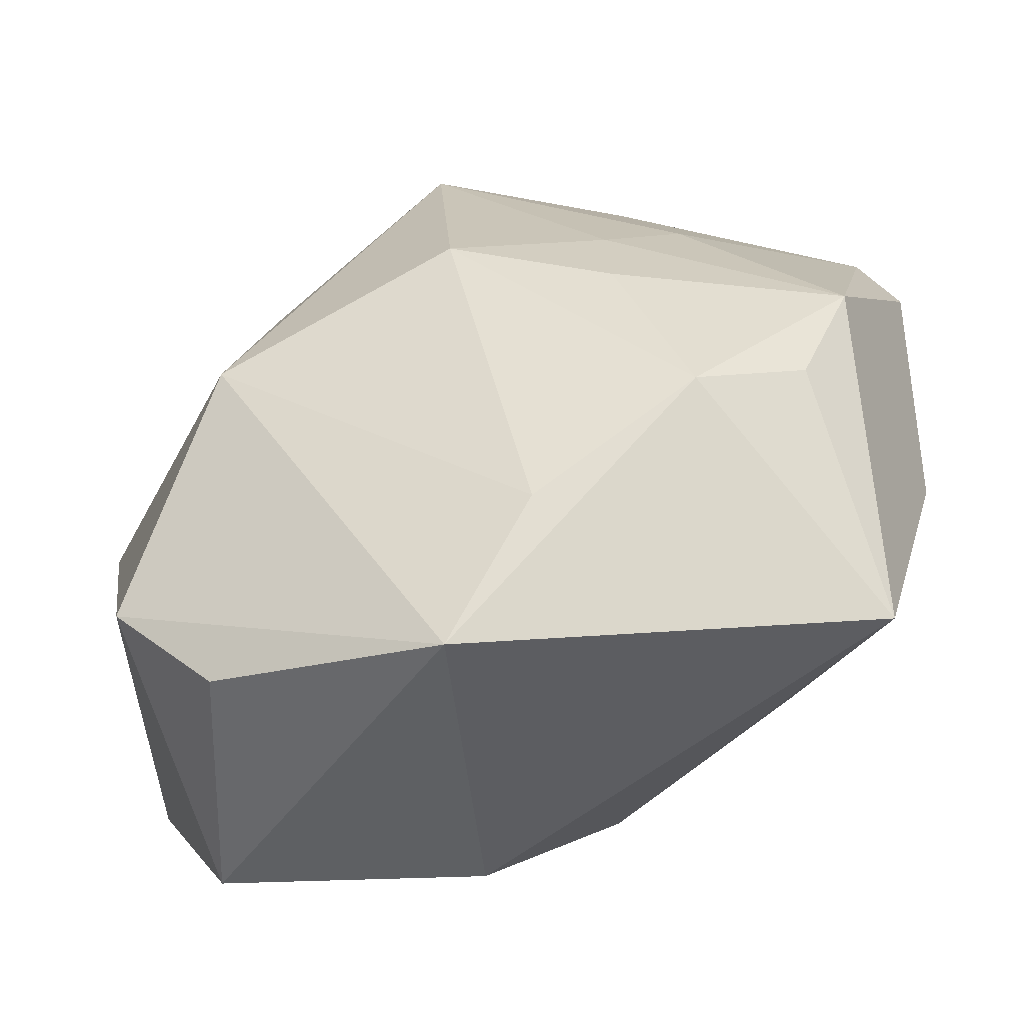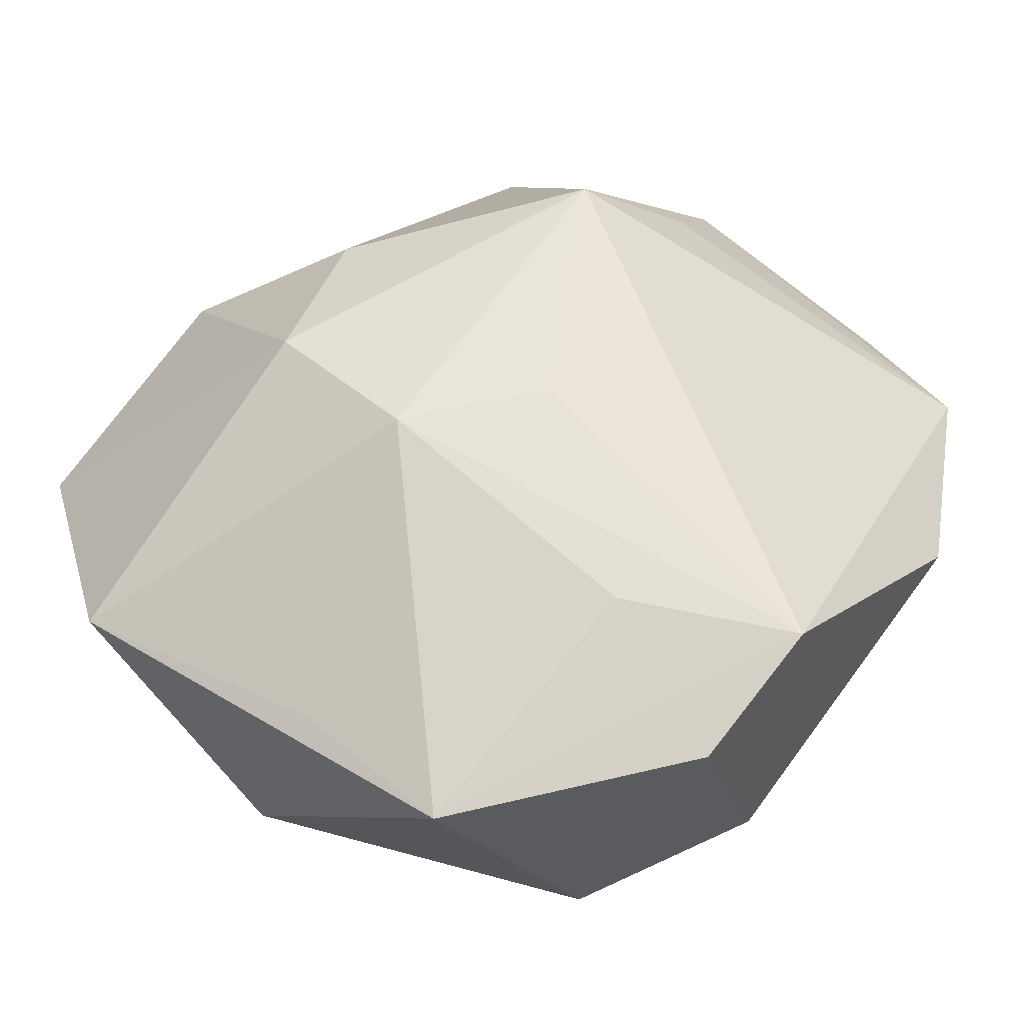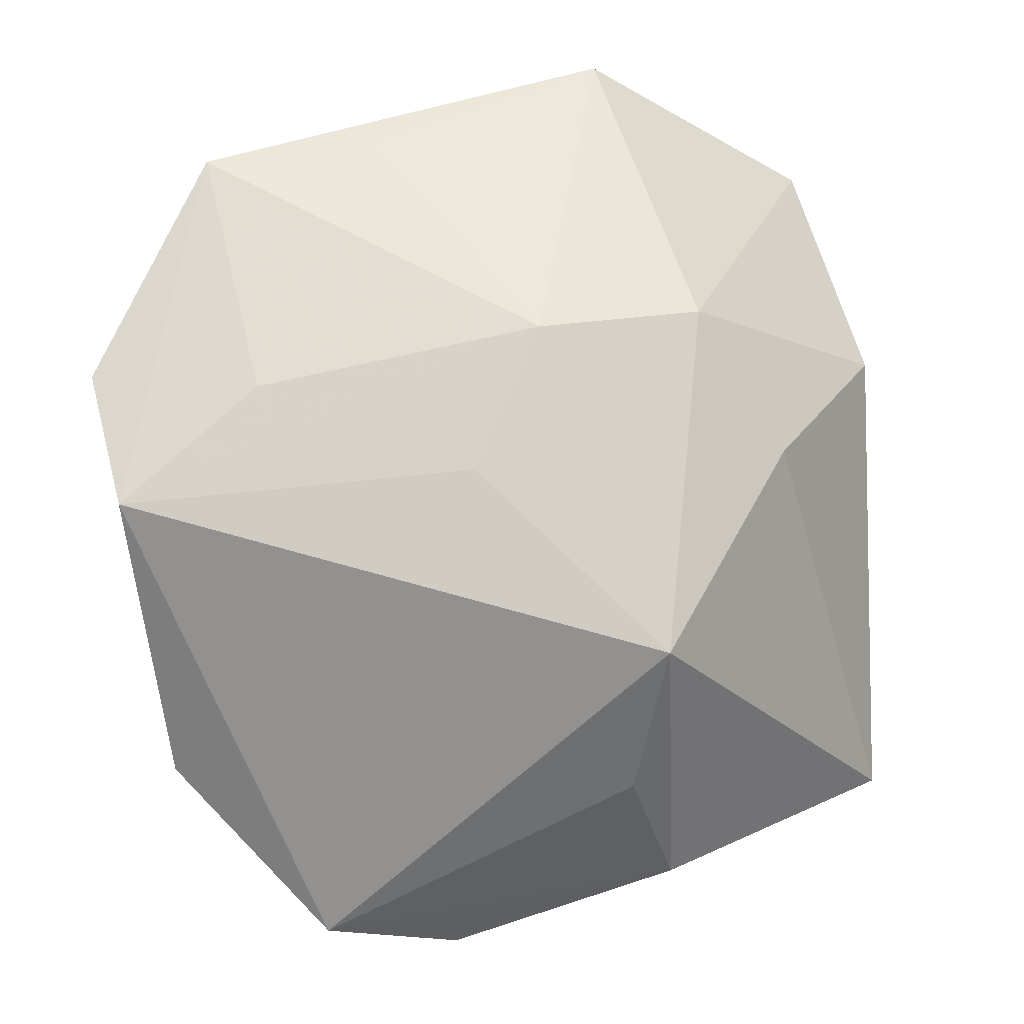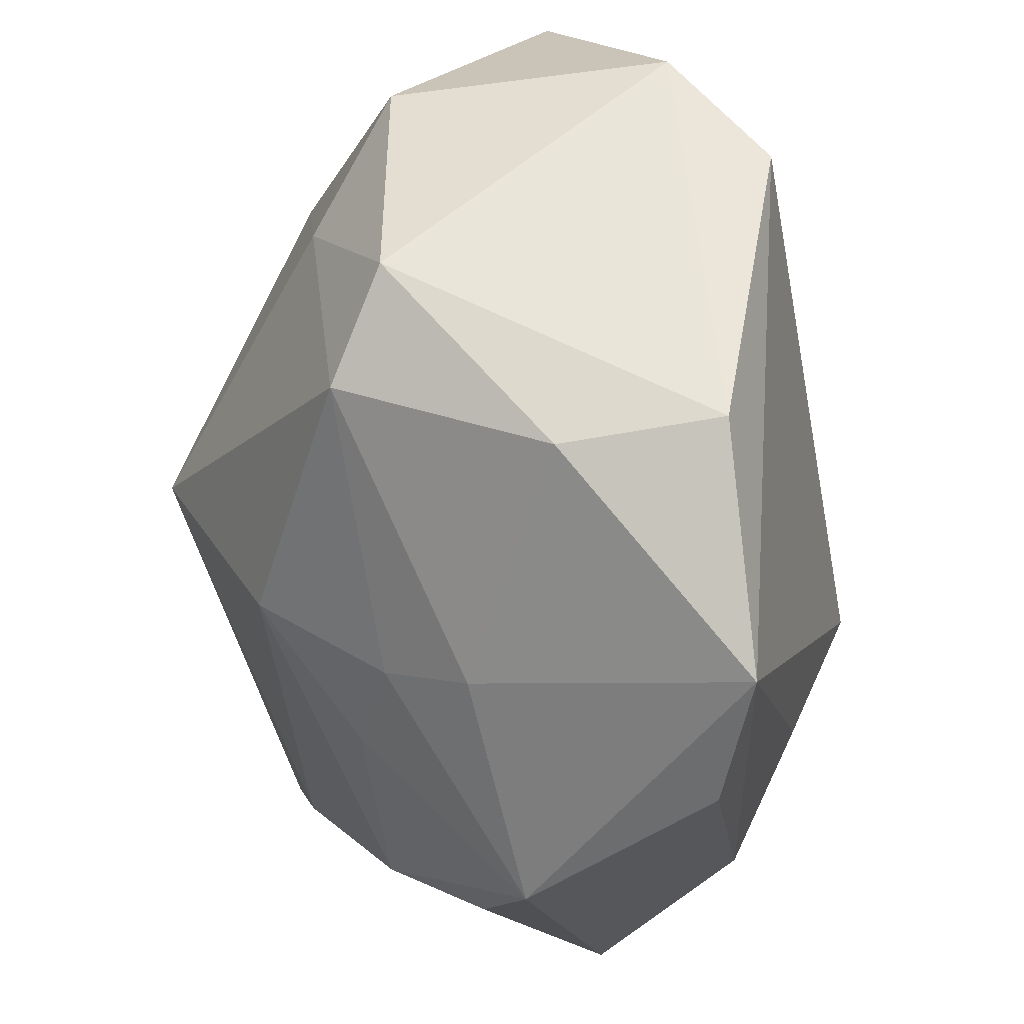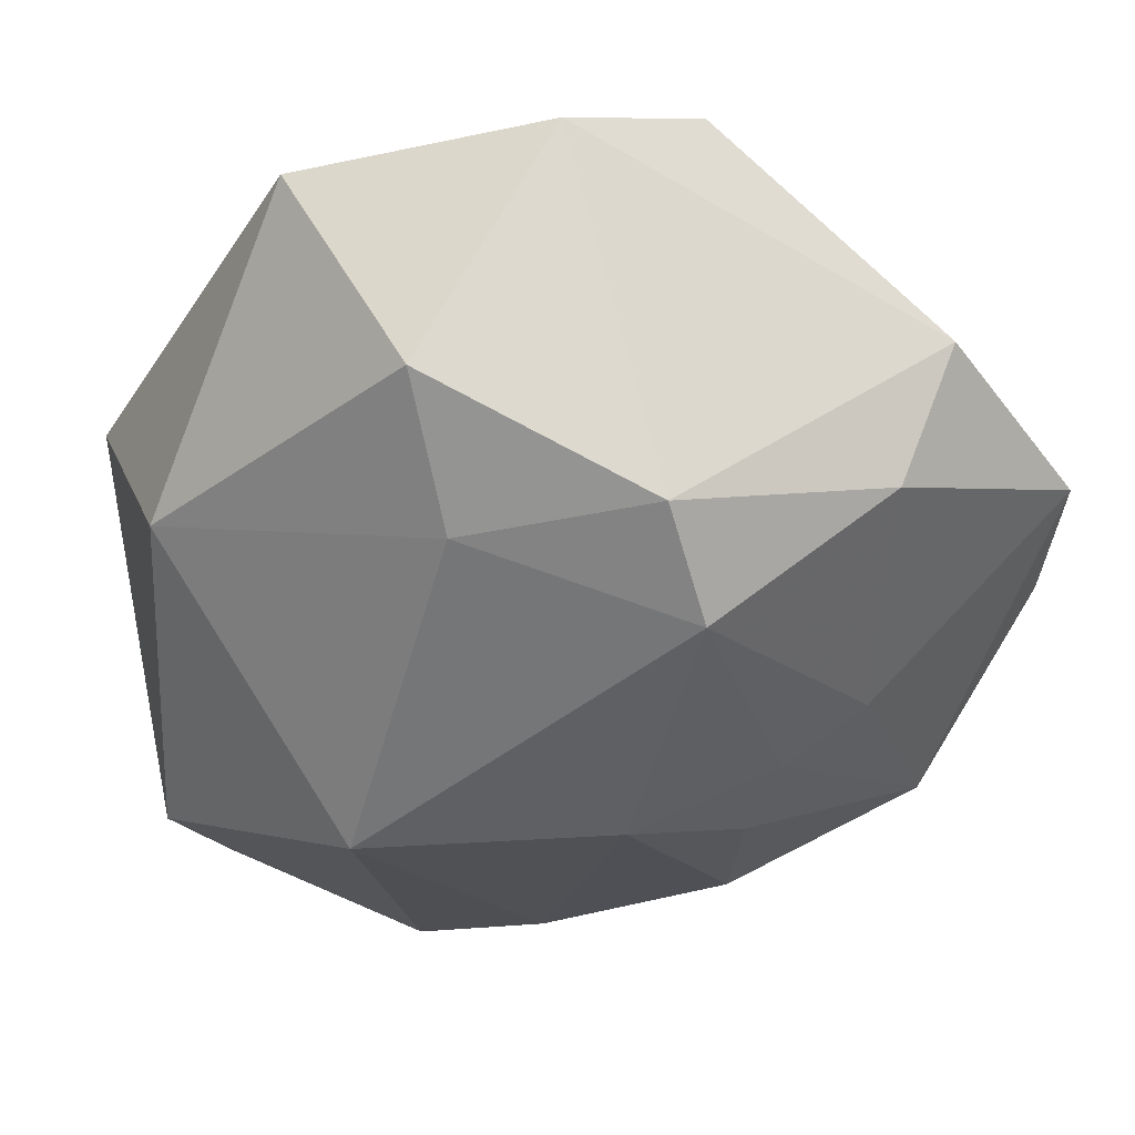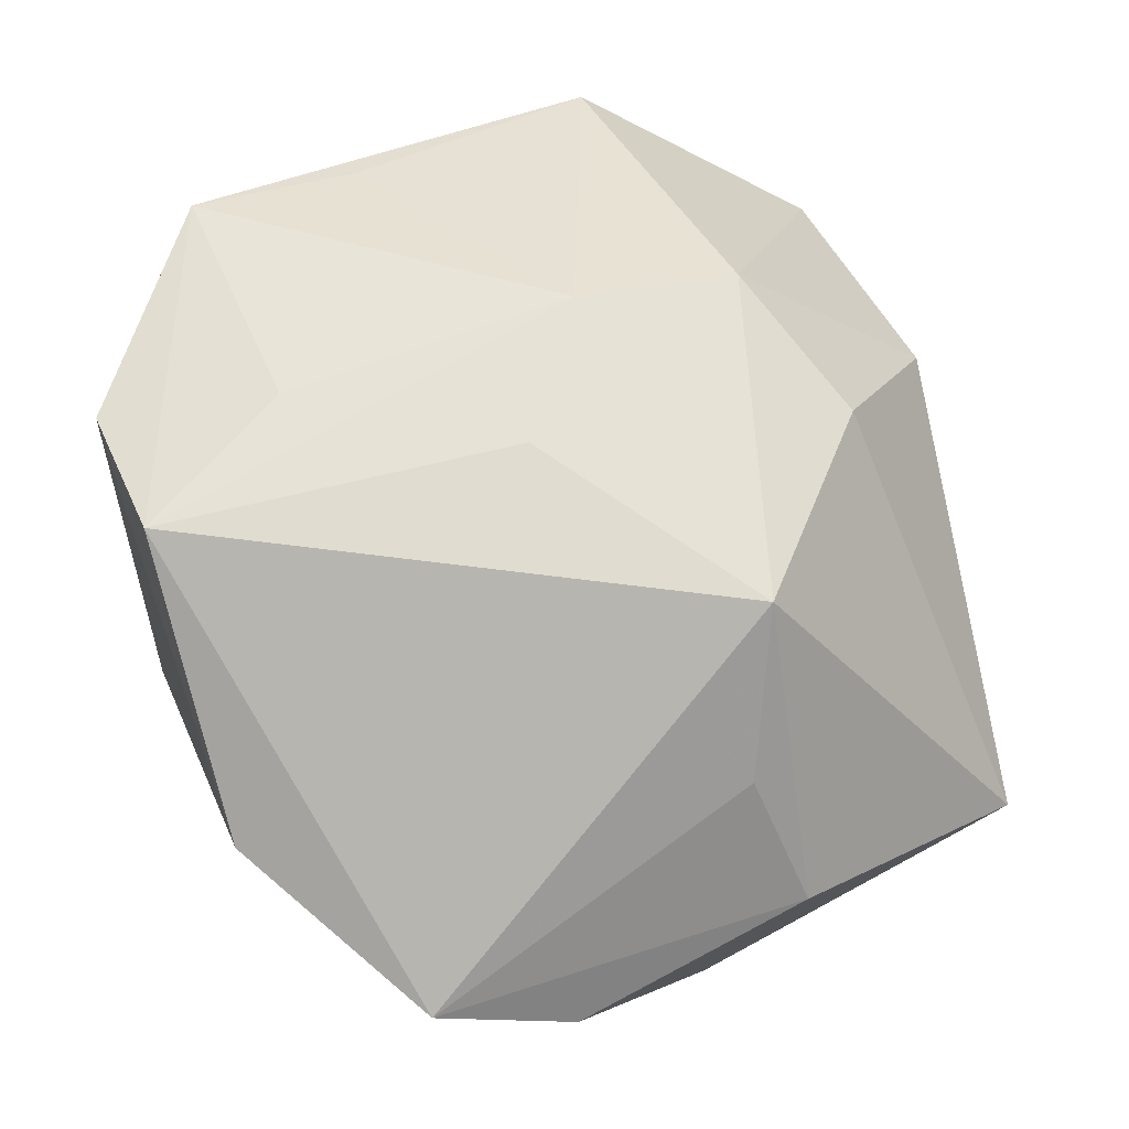
<metadata>
{"format":"obj","ext":"obj","renderer":"f3d","projection":"perspective","resolution":1024,"background":"white","views":[{"elev":-42.6,"azim":-164.6,"up":"+Y"},{"elev":63.7,"azim":128.5,"up":"+Z"},{"elev":76.9,"azim":-106.0,"up":"+Z"},{"elev":63.1,"azim":-117.7,"up":"+Y"},{"elev":-19.3,"azim":154.4,"up":"+Z"},{"elev":62.5,"azim":-114.8,"up":"+Z"}]}
</metadata>
<code>
v -0.002534 -0.02906 -0.02089
v -0.02541 -0.001588 0.0101
v 0.01241 0.02798 0.019
v -0.01088 0.02902 -0.002295
v -0.0319 0.01382 -0.00116
v 0.02108 0.02441 0.001899
v -0.02869 0.002283 -0.01359
v 0.006551 -0.003637 0.0213
v 0.01447 -0.02521 -0.01685
v -0.01474 0.03024 0.00801
v -0.02561 -0.005935 -0.01532
v 0.02176 -0.01804 -0.01679
v 0.02889 -0.01462 0.01026
v 0.00219 0.02813 0.02125
v -0.01241 0.01057 -0.01591
v -0.01714 0.01421 -0.01193
v 0.02972 0.001142 -0.002105
v 0.006048 0.02946 -0.006129
v 0.001801 -0.02906 0.003567
v 0.001351 0.02541 -0.01229
v -0.01813 -0.005971 0.01916
v 0.02591 0.004156 0.01538
v -0.002274 0.007177 -0.02094
v -0.002205 0.00361 0.02111
v 0.01388 -0.001846 -0.02164
v 0.005427 -0.01534 0.01811
v 0.00783 0.01671 0.02114
v 0.01616 0.01953 -0.006893
v 0.0194 -0.02906 -0.00035
v -0.0315 -0.003159 0.001821
v 0.0267 0.01607 0.01741
v -0.008305 -0.01874 -0.02164
v -0.02864 -0.02139 -0.006807
v -0.01887 -0.008957 -0.01953
v -0.01337 0.003734 -0.01861
v -0.005315 -0.01893 0.01395
v -0.02877 0.02278 0.002622
f 14 37 21
f 12 1 25
f 31 6 3
f 3 14 31
f 21 8 24
f 24 14 21
f 8 14 24
f 3 6 18
f 26 8 21
f 13 8 26
f 29 12 13
f 13 26 29
f 29 26 19
f 29 19 1
f 21 37 2
f 2 30 21
f 37 30 2
f 5 30 37
f 37 7 5
f 5 7 30
f 22 8 13
f 13 31 22
f 22 31 8
f 27 14 8
f 8 31 27
f 27 31 14
f 6 31 17
f 17 12 25
f 13 12 17
f 17 31 13
f 37 14 10
f 10 14 3
f 3 18 10
f 25 23 20
f 28 18 6
f 28 17 25
f 6 17 28
f 25 20 28
f 28 20 18
f 36 26 21
f 19 26 36
f 1 12 9
f 9 29 1
f 12 29 9
f 30 7 33
f 21 30 33
f 1 19 33
f 33 34 1
f 33 36 21
f 19 36 33
f 1 34 32
f 32 34 23
f 25 1 32
f 32 23 25
f 35 34 7
f 23 34 35
f 16 7 37
f 4 10 18
f 18 20 4
f 37 10 4
f 4 16 37
f 20 16 4
f 7 34 11
f 11 33 7
f 34 33 11
f 15 20 23
f 15 16 20
f 23 35 15
f 15 35 7
f 7 16 15

</code>
